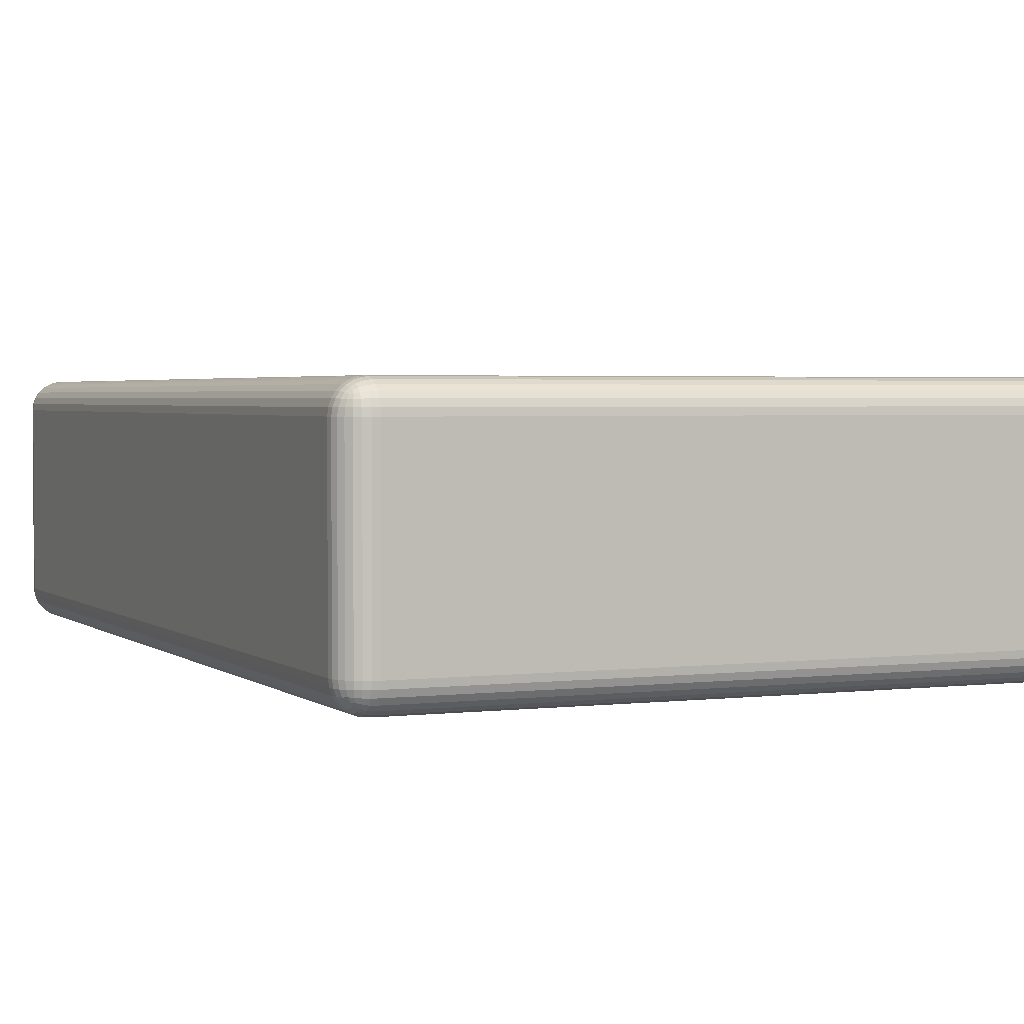
<metadata>
{"format":"obj","ext":"obj","renderer":"f3d","projection":"perspective","resolution":1024,"background":"white","views":[{"elev":2.6,"azim":156.5,"up":"+Y"}]}
</metadata>
<code>
o box_Cube
v 0.5763 0.3591 4.008
v 0.5763 0.2278 4.008
v 1.567 0.3591 4.008
v 1.567 0.2278 4.008
v -2.403 0.1449 4.608
v -2.439 0.1782 4.608
v -2.408 0.1452 4.608
v -2.412 0.1461 4.608
v -2.416 0.1475 4.608
v -2.42 0.1494 4.608
v -2.424 0.1518 4.608
v -2.428 0.1547 4.608
v -2.431 0.1579 4.608
v -2.433 0.1615 4.608
v -2.436 0.1655 4.608
v -2.437 0.1696 4.608
v -2.438 0.1738 4.608
v -1.758 0.1782 4.608
v -1.794 0.1449 4.608
v -1.759 0.1738 4.608
v -1.76 0.1696 4.608
v -1.762 0.1655 4.608
v -1.764 0.1615 4.608
v -1.767 0.1579 4.608
v -1.77 0.1547 4.608
v -1.773 0.1518 4.608
v -1.777 0.1494 4.608
v -1.781 0.1475 4.608
v -1.785 0.1461 4.608
v -1.789 0.1452 4.608
v -2.419 0.3875 4.608
v -2.45 0.3543 4.608
v -2.423 0.3873 4.608
v -2.427 0.3864 4.608
v -2.431 0.385 4.608
v -2.435 0.3831 4.608
v -2.438 0.3807 4.608
v -2.441 0.3778 4.608
v -2.444 0.3745 4.608
v -2.446 0.3709 4.608
v -2.448 0.367 4.608
v -2.449 0.3629 4.608
v -2.45 0.3586 4.608
v -1.779 0.3875 4.608
v -1.747 0.3543 4.608
v -1.774 0.3873 4.608
v -1.77 0.3864 4.608
v -1.766 0.385 4.608
v -1.762 0.3831 4.608
v -1.759 0.3807 4.608
v -1.756 0.3778 4.608
v -1.753 0.3745 4.608
v -1.751 0.3709 4.608
v -1.749 0.367 4.608
v -1.748 0.3629 4.608
v -1.748 0.3586 4.608
v 3.199 0.9494 -5
v 3.5 0.9494 -4.699
v 3.199 1.016 -4.992
v 3.199 1.08 -4.97
v 3.199 1.137 -4.934
v 3.266 0.9494 -4.992
v 3.268 1.019 -4.984
v 3.268 1.082 -4.96
v 3.267 1.134 -4.927
v 3.33 0.9494 -4.97
v 3.332 1.019 -4.96
v 3.328 1.078 -4.938
v 3.324 1.124 -4.91
v 3.387 0.9494 -4.934
v 3.385 1.017 -4.926
v 3.375 1.074 -4.91
v 3.364 1.114 -4.89
v 3.266 1.242 -4.699
v 3.33 1.22 -4.699
v 3.387 1.184 -4.699
v 3.199 1.242 -4.766
v 3.269 1.234 -4.768
v 3.332 1.21 -4.768
v 3.384 1.177 -4.767
v 3.199 1.22 -4.83
v 3.269 1.21 -4.832
v 3.328 1.188 -4.828
v 3.374 1.16 -4.824
v 3.199 1.184 -4.887
v 3.267 1.176 -4.885
v 3.324 1.16 -4.875
v 3.364 1.14 -4.864
v 3.492 0.9494 -4.766
v 3.47 0.9494 -4.83
v 3.434 0.9494 -4.887
v 3.492 1.016 -4.699
v 3.484 1.018 -4.769
v 3.46 1.018 -4.832
v 3.427 1.017 -4.884
v 3.47 1.08 -4.699
v 3.46 1.082 -4.769
v 3.438 1.078 -4.828
v 3.41 1.074 -4.874
v 3.434 1.137 -4.699
v 3.426 1.135 -4.767
v 3.41 1.125 -4.824
v 3.39 1.114 -4.864
v 3.199 -1.25 -4.699
v 3.199 -0.9494 -5
v 3.5 -0.9494 -4.699
v 3.199 -1.242 -4.766
v 3.199 -1.22 -4.83
v 3.199 -1.184 -4.887
v 3.266 -1.242 -4.699
v 3.268 -1.234 -4.769
v 3.268 -1.21 -4.832
v 3.267 -1.177 -4.884
v 3.33 -1.22 -4.699
v 3.332 -1.21 -4.769
v 3.328 -1.188 -4.828
v 3.324 -1.16 -4.874
v 3.387 -1.184 -4.699
v 3.385 -1.176 -4.767
v 3.375 -1.16 -4.824
v 3.364 -1.14 -4.864
v 3.266 -0.9494 -4.992
v 3.33 -0.9494 -4.97
v 3.387 -0.9494 -4.934
v 3.199 -1.016 -4.992
v 3.269 -1.018 -4.984
v 3.332 -1.018 -4.96
v 3.384 -1.017 -4.927
v 3.199 -1.08 -4.97
v 3.269 -1.082 -4.96
v 3.328 -1.078 -4.938
v 3.374 -1.074 -4.91
v 3.199 -1.137 -4.934
v 3.267 -1.135 -4.926
v 3.324 -1.125 -4.91
v 3.364 -1.114 -4.89
v 3.492 -1.016 -4.699
v 3.47 -1.08 -4.699
v 3.434 -1.137 -4.699
v 3.492 -0.9494 -4.766
v 3.484 -1.019 -4.768
v 3.46 -1.082 -4.768
v 3.427 -1.134 -4.767
v 3.47 -0.9494 -4.83
v 3.46 -1.019 -4.832
v 3.438 -1.078 -4.828
v 3.41 -1.124 -4.824
v 3.434 -0.9494 -4.887
v 3.426 -1.017 -4.885
v 3.41 -1.074 -4.875
v 3.39 -1.114 -4.864
v 3.5 0.9494 4.699
v 3.199 0.9494 5
v 3.492 1.016 4.699
v 3.47 1.08 4.699
v 3.434 1.137 4.699
v 3.492 0.9494 4.766
v 3.484 1.019 4.768
v 3.46 1.082 4.768
v 3.427 1.134 4.767
v 3.47 0.9494 4.83
v 3.46 1.019 4.832
v 3.438 1.078 4.828
v 3.41 1.124 4.824
v 3.434 0.9494 4.887
v 3.426 1.017 4.885
v 3.41 1.074 4.875
v 3.39 1.114 4.864
v 3.199 1.242 4.766
v 3.199 1.22 4.83
v 3.199 1.184 4.887
v 3.266 1.242 4.699
v 3.268 1.234 4.769
v 3.268 1.21 4.832
v 3.267 1.177 4.884
v 3.33 1.22 4.699
v 3.332 1.21 4.769
v 3.328 1.188 4.828
v 3.324 1.16 4.874
v 3.387 1.184 4.699
v 3.385 1.176 4.767
v 3.375 1.16 4.824
v 3.364 1.14 4.864
v 3.266 0.9494 4.992
v 3.33 0.9494 4.97
v 3.387 0.9494 4.934
v 3.199 1.016 4.992
v 3.269 1.018 4.984
v 3.332 1.018 4.96
v 3.384 1.017 4.927
v 3.199 1.08 4.97
v 3.269 1.082 4.96
v 3.328 1.078 4.938
v 3.374 1.074 4.91
v 3.199 1.137 4.934
v 3.267 1.135 4.926
v 3.324 1.125 4.91
v 3.364 1.114 4.89
v 3.5 -0.9494 4.699
v 3.199 -0.9494 5
v 3.199 -1.25 4.699
v 3.492 -0.9494 4.766
v 3.47 -0.9494 4.83
v 3.434 -0.9494 4.887
v 3.492 -1.016 4.699
v 3.484 -1.018 4.769
v 3.46 -1.018 4.832
v 3.427 -1.017 4.884
v 3.47 -1.08 4.699
v 3.46 -1.082 4.769
v 3.438 -1.078 4.828
v 3.41 -1.074 4.874
v 3.434 -1.137 4.699
v 3.426 -1.135 4.767
v 3.41 -1.125 4.824
v 3.39 -1.114 4.864
v 3.199 -1.016 4.992
v 3.199 -1.08 4.97
v 3.199 -1.137 4.934
v 3.266 -0.9494 4.992
v 3.268 -1.019 4.984
v 3.268 -1.082 4.96
v 3.267 -1.134 4.927
v 3.33 -0.9494 4.97
v 3.332 -1.019 4.96
v 3.328 -1.078 4.938
v 3.324 -1.124 4.91
v 3.387 -0.9494 4.934
v 3.385 -1.017 4.926
v 3.375 -1.074 4.91
v 3.364 -1.114 4.89
v 3.266 -1.242 4.699
v 3.33 -1.22 4.699
v 3.387 -1.184 4.699
v 3.199 -1.242 4.766
v 3.269 -1.234 4.768
v 3.332 -1.21 4.768
v 3.384 -1.177 4.767
v 3.199 -1.22 4.83
v 3.269 -1.21 4.832
v 3.328 -1.188 4.828
v 3.374 -1.16 4.824
v 3.199 -1.184 4.887
v 3.267 -1.176 4.885
v 3.324 -1.16 4.875
v 3.364 -1.14 4.864
v -3.199 0.9494 -5
v -3.5 0.9494 -4.699
v -3.266 0.9494 -4.992
v -3.33 0.9494 -4.97
v -3.387 0.9494 -4.934
v -3.199 1.016 -4.992
v -3.269 1.018 -4.984
v -3.332 1.018 -4.96
v -3.384 1.017 -4.927
v -3.199 1.08 -4.97
v -3.269 1.082 -4.96
v -3.328 1.078 -4.938
v -3.374 1.074 -4.91
v -3.199 1.137 -4.934
v -3.267 1.135 -4.926
v -3.324 1.125 -4.91
v -3.364 1.114 -4.89
v -3.492 1.016 -4.699
v -3.47 1.08 -4.699
v -3.434 1.137 -4.699
v -3.492 0.9494 -4.766
v -3.484 1.019 -4.768
v -3.46 1.082 -4.768
v -3.427 1.134 -4.767
v -3.47 0.9494 -4.83
v -3.46 1.019 -4.832
v -3.438 1.078 -4.828
v -3.41 1.124 -4.824
v -3.434 0.9494 -4.887
v -3.426 1.017 -4.885
v -3.41 1.074 -4.875
v -3.39 1.114 -4.864
v -3.199 1.242 -4.766
v -3.199 1.22 -4.83
v -3.199 1.184 -4.887
v -3.266 1.242 -4.699
v -3.268 1.234 -4.769
v -3.268 1.21 -4.832
v -3.267 1.177 -4.884
v -3.33 1.22 -4.699
v -3.332 1.21 -4.769
v -3.328 1.188 -4.828
v -3.324 1.16 -4.874
v -3.387 1.184 -4.699
v -3.385 1.176 -4.767
v -3.375 1.16 -4.824
v -3.364 1.14 -4.864
v -3.5 -0.9494 -4.699
v -3.199 -0.9494 -5
v -3.199 -1.25 -4.699
v -3.492 -0.9494 -4.766
v -3.47 -0.9494 -4.83
v -3.434 -0.9494 -4.887
v -3.492 -1.016 -4.699
v -3.484 -1.018 -4.769
v -3.46 -1.018 -4.832
v -3.427 -1.017 -4.884
v -3.47 -1.08 -4.699
v -3.46 -1.082 -4.769
v -3.438 -1.078 -4.828
v -3.41 -1.074 -4.874
v -3.434 -1.137 -4.699
v -3.426 -1.135 -4.767
v -3.41 -1.125 -4.824
v -3.39 -1.114 -4.864
v -3.199 -1.016 -4.992
v -3.199 -1.08 -4.97
v -3.199 -1.137 -4.934
v -3.266 -0.9494 -4.992
v -3.268 -1.019 -4.984
v -3.268 -1.082 -4.96
v -3.267 -1.134 -4.927
v -3.33 -0.9494 -4.97
v -3.332 -1.019 -4.96
v -3.328 -1.078 -4.938
v -3.324 -1.124 -4.91
v -3.387 -0.9494 -4.934
v -3.385 -1.017 -4.926
v -3.375 -1.074 -4.91
v -3.364 -1.114 -4.89
v -3.266 -1.242 -4.699
v -3.33 -1.22 -4.699
v -3.387 -1.184 -4.699
v -3.199 -1.242 -4.766
v -3.269 -1.234 -4.768
v -3.332 -1.21 -4.768
v -3.384 -1.177 -4.767
v -3.199 -1.22 -4.83
v -3.269 -1.21 -4.832
v -3.328 -1.188 -4.828
v -3.374 -1.16 -4.824
v -3.199 -1.184 -4.887
v -3.267 -1.176 -4.885
v -3.324 -1.16 -4.875
v -3.364 -1.14 -4.864
v -3.5 0.9494 4.699
v -3.199 0.9494 5
v -3.492 0.9494 4.766
v -3.47 0.9494 4.83
v -3.434 0.9494 4.887
v -3.492 1.016 4.699
v -3.484 1.018 4.769
v -3.46 1.018 4.832
v -3.427 1.017 4.884
v -3.47 1.08 4.699
v -3.46 1.082 4.769
v -3.438 1.078 4.828
v -3.41 1.074 4.874
v -3.434 1.137 4.699
v -3.426 1.135 4.767
v -3.41 1.125 4.824
v -3.39 1.114 4.864
v -3.199 1.016 4.992
v -3.199 1.08 4.97
v -3.199 1.137 4.934
v -3.266 0.9494 4.992
v -3.268 1.019 4.984
v -3.268 1.082 4.96
v -3.267 1.134 4.927
v -3.33 0.9494 4.97
v -3.332 1.019 4.96
v -3.328 1.078 4.938
v -3.324 1.124 4.91
v -3.387 0.9494 4.934
v -3.385 1.017 4.926
v -3.375 1.074 4.91
v -3.364 1.114 4.89
v -3.266 1.242 4.699
v -3.33 1.22 4.699
v -3.387 1.184 4.699
v -3.199 1.242 4.766
v -3.269 1.234 4.768
v -3.332 1.21 4.768
v -3.384 1.177 4.767
v -3.199 1.22 4.83
v -3.269 1.21 4.832
v -3.328 1.188 4.828
v -3.374 1.16 4.824
v -3.199 1.184 4.887
v -3.267 1.176 4.885
v -3.324 1.16 4.875
v -3.364 1.14 4.864
v -3.199 -1.25 4.699
v -3.199 -0.9494 5
v -3.5 -0.9494 4.699
v -3.199 -1.242 4.766
v -3.199 -1.22 4.83
v -3.199 -1.184 4.887
v -3.266 -1.242 4.699
v -3.268 -1.234 4.769
v -3.268 -1.21 4.832
v -3.267 -1.177 4.884
v -3.33 -1.22 4.699
v -3.332 -1.21 4.769
v -3.328 -1.188 4.828
v -3.324 -1.16 4.874
v -3.387 -1.184 4.699
v -3.385 -1.176 4.767
v -3.375 -1.16 4.824
v -3.364 -1.14 4.864
v -3.266 -0.9494 4.992
v -3.33 -0.9494 4.97
v -3.387 -0.9494 4.934
v -3.199 -1.016 4.992
v -3.269 -1.018 4.984
v -3.332 -1.018 4.96
v -3.384 -1.017 4.927
v -3.199 -1.08 4.97
v -3.269 -1.082 4.96
v -3.328 -1.078 4.938
v -3.374 -1.074 4.91
v -3.199 -1.137 4.934
v -3.267 -1.135 4.926
v -3.324 -1.125 4.91
v -3.364 -1.114 4.89
v -3.492 -1.016 4.699
v -3.47 -1.08 4.699
v -3.434 -1.137 4.699
v -3.492 -0.9494 4.766
v -3.484 -1.019 4.768
v -3.46 -1.082 4.768
v -3.427 -1.134 4.767
v -3.47 -0.9494 4.83
v -3.46 -1.019 4.832
v -3.438 -1.078 4.828
v -3.41 -1.124 4.824
v -3.434 -0.9494 4.887
v -3.426 -1.017 4.885
v -3.41 -1.074 4.875
v -3.39 -1.114 4.864
v 3.199 1.25 4.699
v -3.199 1.25 4.699
v 3.199 1.25 -4.699
v -3.199 1.25 -4.699
v 2.65 1.085 -4.15
v -2.65 1.085 -4.15
v 2.815 1.25 -4.315
v 2.786 1.247 -4.286
v 2.758 1.24 -4.258
v 2.732 1.228 -4.232
v 2.709 1.211 -4.209
v 2.688 1.191 -4.188
v 2.672 1.167 -4.172
v 2.66 1.141 -4.16
v 2.652 1.114 -4.152
v 2.815 1.25 4.315
v 2.65 1.085 4.15
v 2.786 1.247 4.286
v 2.758 1.24 4.258
v 2.732 1.228 4.232
v 2.709 1.211 4.209
v 2.688 1.191 4.188
v 2.672 1.167 4.172
v 2.66 1.141 4.16
v 2.652 1.114 4.152
v -2.815 1.25 -4.315
v -2.652 1.114 -4.152
v -2.66 1.141 -4.16
v -2.672 1.167 -4.172
v -2.688 1.191 -4.188
v -2.709 1.211 -4.209
v -2.732 1.228 -4.232
v -2.758 1.24 -4.258
v -2.786 1.247 -4.286
v -2.65 1.085 4.15
v -2.815 1.25 4.315
v -2.652 1.114 4.152
v -2.66 1.141 4.16
v -2.672 1.167 4.172
v -2.688 1.191 4.188
v -2.709 1.211 4.209
v -2.732 1.228 4.232
v -2.758 1.24 4.258
v -2.786 1.247 4.286
v -1.794 0.1449 5
v -1.789 0.1452 5
v -1.756 0.3778 5
v -2.431 0.1579 5
v -2.423 0.3873 5
v -2.428 0.1547 5
v -2.419 0.3875 5
v -1.764 0.1615 5
v -2.435 0.3831 5
v -1.749 0.367 5
v -2.436 0.1655 5
v -2.437 0.1696 5
v -1.748 0.3629 5
v -1.762 0.3831 5
v -1.759 0.3807 5
v -1.753 0.3745 5
v -1.751 0.3709 5
v -2.433 0.1615 5
v -2.42 0.1494 5
v -2.424 0.1518 5
v -2.427 0.3864 5
v -2.45 0.3586 5
v -1.76 0.1696 5
v -1.759 0.1738 5
v -2.438 0.1738 5
v -2.439 0.1782 5
v -2.449 0.3629 5
v -1.762 0.1655 5
v -1.748 0.3586 5
v -1.747 0.3543 5
v -1.773 0.1518 5
v -2.438 0.3807 5
v -1.777 0.1494 5
v -2.446 0.3709 5
v -2.448 0.367 5
v -1.758 0.1782 5
v -2.45 0.3543 5
v -1.77 0.1547 5
v -2.441 0.3778 5
v -1.767 0.1579 5
v -1.77 0.3864 5
v -1.774 0.3873 5
v -2.412 0.1461 5
v -2.416 0.1475 5
v -2.403 0.1449 5
v -1.779 0.3875 5
v -2.408 0.1452 5
v -1.766 0.385 5
v -1.781 0.1475 5
v -2.431 0.385 5
v -1.785 0.1461 5
v -2.444 0.3745 5
v 1.567 0.3591 5
v 1.567 0.2278 5
v 0.5763 0.2278 5
v 0.5763 0.3591 5
f 1 3 4 2
f 3 533 534 4
f 1 536 533 3
f 4 534 535 2
f 6 17 16 15 14 13 12 11 10 9 8 7 5 19 30 29 28 27 26 25 24 23 22 21 20 18 45 56 55 54 53 52 51 50 49 48 47 46 44 31 33 34 35 36 37 38 39 40 41 42 43 32
f 49 494 528 48
f 10 499 524 9
f 48 528 521 47
f 9 524 523 8
f 47 521 522 46
f 8 523 527 7
f 46 522 526 44
f 7 527 525 5
f 44 526 487 31
f 5 525 481 19
f 31 487 485 33
f 19 481 482 30
f 33 485 501 34
f 30 482 531 29
f 34 501 530 35
f 29 531 529 28
f 35 530 489 36
f 28 529 513 27
f 36 489 512 37
f 27 513 511 26
f 37 512 519 38
f 26 511 518 25
f 38 519 532 39
f 25 518 520 24
f 39 532 514 40
f 24 520 488 23
f 40 514 515 41
f 23 488 508 22
f 41 515 507 42
f 22 508 503 21
f 42 507 502 43
f 21 503 504 20
f 43 502 517 32
f 20 504 516 18
f 18 516 510 45
f 32 517 506 6
f 45 510 509 56
f 6 506 505 17
f 56 509 493 55
f 17 505 492 16
f 55 493 490 54
f 16 492 491 15
f 54 490 497 53
f 15 491 498 14
f 53 497 496 52
f 14 498 484 13
f 52 496 483 51
f 13 484 486 12
f 51 483 495 50
f 12 486 500 11
f 50 495 494 49
f 11 500 499 10
f 296 104 201 389
f 391 342 248 294
f 200 153 533 534 535 510 516 504 503 508 488 520 518 511 513 529 531 482 481 525 527 523 524 499 500 486 484 498 491 492 505 506 517 343 390
f 462 443 439 440
f 106 58 152 199
f 57 59 63 62
f 59 60 64 63
f 60 61 65 64
f 61 85 86 65
f 62 63 67 66
f 63 64 68 67
f 64 65 69 68
f 65 86 87 69
f 66 67 71 70
f 67 68 72 71
f 68 69 73 72
f 69 87 88 73
f 439 74 78 77
f 74 75 79 78
f 75 76 80 79
f 76 100 101 80
f 77 78 82 81
f 78 79 83 82
f 79 80 84 83
f 80 101 102 84
f 81 82 86 85
f 82 83 87 86
f 83 84 88 87
f 84 102 103 88
f 58 89 93 92
f 89 90 94 93
f 90 91 95 94
f 91 70 71 95
f 92 93 97 96
f 93 94 98 97
f 94 95 99 98
f 95 71 72 99
f 96 97 101 100
f 97 98 102 101
f 98 99 103 102
f 99 72 73 103
f 73 88 103
f 104 107 111 110
f 107 108 112 111
f 108 109 113 112
f 109 133 134 113
f 110 111 115 114
f 111 112 116 115
f 112 113 117 116
f 113 134 135 117
f 114 115 119 118
f 115 116 120 119
f 116 117 121 120
f 117 135 136 121
f 105 122 126 125
f 122 123 127 126
f 123 124 128 127
f 124 148 149 128
f 125 126 130 129
f 126 127 131 130
f 127 128 132 131
f 128 149 150 132
f 129 130 134 133
f 130 131 135 134
f 131 132 136 135
f 132 150 151 136
f 106 137 141 140
f 137 138 142 141
f 138 139 143 142
f 139 118 119 143
f 140 141 145 144
f 141 142 146 145
f 142 143 147 146
f 143 119 120 147
f 144 145 149 148
f 145 146 150 149
f 146 147 151 150
f 147 120 121 151
f 121 136 151
f 152 154 158 157
f 154 155 159 158
f 155 156 160 159
f 156 180 181 160
f 157 158 162 161
f 158 159 163 162
f 159 160 164 163
f 160 181 182 164
f 161 162 166 165
f 162 163 167 166
f 163 164 168 167
f 164 182 183 168
f 437 169 173 172
f 169 170 174 173
f 170 171 175 174
f 171 195 196 175
f 172 173 177 176
f 173 174 178 177
f 174 175 179 178
f 175 196 197 179
f 176 177 181 180
f 177 178 182 181
f 178 179 183 182
f 179 197 198 183
f 153 184 188 187
f 184 185 189 188
f 185 186 190 189
f 186 165 166 190
f 187 188 192 191
f 188 189 193 192
f 189 190 194 193
f 190 166 167 194
f 191 192 196 195
f 192 193 197 196
f 193 194 198 197
f 194 167 168 198
f 168 183 198
f 199 202 206 205
f 202 203 207 206
f 203 204 208 207
f 204 228 229 208
f 205 206 210 209
f 206 207 211 210
f 207 208 212 211
f 208 229 230 212
f 209 210 214 213
f 210 211 215 214
f 211 212 216 215
f 212 230 231 216
f 200 217 221 220
f 217 218 222 221
f 218 219 223 222
f 219 243 244 223
f 220 221 225 224
f 221 222 226 225
f 222 223 227 226
f 223 244 245 227
f 224 225 229 228
f 225 226 230 229
f 226 227 231 230
f 227 245 246 231
f 201 232 236 235
f 232 233 237 236
f 233 234 238 237
f 234 213 214 238
f 235 236 240 239
f 236 237 241 240
f 237 238 242 241
f 238 214 215 242
f 239 240 244 243
f 240 241 245 244
f 241 242 246 245
f 242 215 216 246
f 216 231 246
f 247 249 253 252
f 249 250 254 253
f 250 251 255 254
f 251 275 276 255
f 252 253 257 256
f 253 254 258 257
f 254 255 259 258
f 255 276 277 259
f 256 257 261 260
f 257 258 262 261
f 258 259 263 262
f 259 277 278 263
f 248 264 268 267
f 264 265 269 268
f 265 266 270 269
f 266 290 291 270
f 267 268 272 271
f 268 269 273 272
f 269 270 274 273
f 270 291 292 274
f 271 272 276 275
f 272 273 277 276
f 273 274 278 277
f 274 292 293 278
f 440 279 283 282
f 279 280 284 283
f 280 281 285 284
f 281 260 261 285
f 282 283 287 286
f 283 284 288 287
f 284 285 289 288
f 285 261 262 289
f 286 287 291 290
f 287 288 292 291
f 288 289 293 292
f 289 262 263 293
f 263 278 293
f 294 297 301 300
f 297 298 302 301
f 298 299 303 302
f 299 323 324 303
f 300 301 305 304
f 301 302 306 305
f 302 303 307 306
f 303 324 325 307
f 304 305 309 308
f 305 306 310 309
f 306 307 311 310
f 307 325 326 311
f 295 312 316 315
f 312 313 317 316
f 313 314 318 317
f 314 338 339 318
f 315 316 320 319
f 316 317 321 320
f 317 318 322 321
f 318 339 340 322
f 319 320 324 323
f 320 321 325 324
f 321 322 326 325
f 322 340 341 326
f 296 327 331 330
f 327 328 332 331
f 328 329 333 332
f 329 308 309 333
f 330 331 335 334
f 331 332 336 335
f 332 333 337 336
f 333 309 310 337
f 334 335 339 338
f 335 336 340 339
f 336 337 341 340
f 337 310 311 341
f 311 326 341
f 342 344 348 347
f 344 345 349 348
f 345 346 350 349
f 346 370 371 350
f 347 348 352 351
f 348 349 353 352
f 349 350 354 353
f 350 371 372 354
f 351 352 356 355
f 352 353 357 356
f 353 354 358 357
f 354 372 373 358
f 343 359 363 362
f 359 360 364 363
f 360 361 365 364
f 361 385 386 365
f 362 363 367 366
f 363 364 368 367
f 364 365 369 368
f 365 386 387 369
f 366 367 371 370
f 367 368 372 371
f 368 369 373 372
f 369 387 388 373
f 438 374 378 377
f 374 375 379 378
f 375 376 380 379
f 376 355 356 380
f 377 378 382 381
f 378 379 383 382
f 379 380 384 383
f 380 356 357 384
f 381 382 386 385
f 382 383 387 386
f 383 384 388 387
f 384 357 358 388
f 358 373 388
f 389 392 396 395
f 392 393 397 396
f 393 394 398 397
f 394 418 419 398
f 395 396 400 399
f 396 397 401 400
f 397 398 402 401
f 398 419 420 402
f 399 400 404 403
f 400 401 405 404
f 401 402 406 405
f 402 420 421 406
f 390 407 411 410
f 407 408 412 411
f 408 409 413 412
f 409 433 434 413
f 410 411 415 414
f 411 412 416 415
f 412 413 417 416
f 413 434 435 417
f 414 415 419 418
f 415 416 420 419
f 416 417 421 420
f 417 435 436 421
f 391 422 426 425
f 422 423 427 426
f 423 424 428 427
f 424 403 404 428
f 425 426 430 429
f 426 427 431 430
f 427 428 432 431
f 428 404 405 432
f 429 430 434 433
f 430 431 435 434
f 431 432 436 435
f 432 405 406 436
f 406 421 436
f 296 389 395 327
f 327 395 399 328
f 328 399 403 329
f 329 403 424 308
f 308 424 423 304
f 304 423 422 300
f 300 422 391 294
f 104 296 330 107
f 107 330 334 108
f 108 334 338 109
f 109 338 314 133
f 133 314 313 129
f 129 313 312 125
f 125 312 295 105
f 58 106 140 89
f 89 140 144 90
f 90 144 148 91
f 91 148 124 70
f 70 124 123 66
f 66 123 122 62
f 62 122 105 57
f 390 343 362 407
f 407 362 366 408
f 408 366 370 409
f 409 370 346 433
f 433 346 345 429
f 429 345 344 425
f 425 344 342 391
f 153 200 220 184
f 184 220 224 185
f 185 224 228 186
f 186 228 204 165
f 165 204 203 161
f 161 203 202 157
f 157 202 199 152
f 247 295 315 249
f 249 315 319 250
f 250 319 323 251
f 251 323 299 275
f 275 299 298 271
f 271 298 297 267
f 267 297 294 248
f 437 438 377 169
f 169 377 381 170
f 170 381 385 171
f 171 385 361 195
f 195 361 360 191
f 191 360 359 187
f 187 359 343 153
f 439 437 172 74
f 74 172 176 75
f 75 176 180 76
f 76 180 156 100
f 100 156 155 96
f 96 155 154 92
f 92 154 152 58
f 389 201 235 392
f 392 235 239 393
f 393 239 243 394
f 394 243 219 418
f 418 219 218 414
f 414 218 217 410
f 410 217 200 390
f 438 440 282 374
f 374 282 286 375
f 375 286 290 376
f 376 290 266 355
f 355 266 265 351
f 351 265 264 347
f 347 264 248 342
f 440 439 77 279
f 279 77 81 280
f 280 81 85 281
f 281 85 61 260
f 260 61 60 256
f 256 60 59 252
f 252 59 57 247
f 201 104 110 232
f 232 110 114 233
f 233 114 118 234
f 234 118 139 213
f 213 139 138 209
f 209 138 137 205
f 205 137 106 199
f 295 247 57 105
f 443 452 437 439
f 472 462 440 438
f 452 472 438 437
f 453 471 473 461
f 461 473 474 460
f 460 474 475 459
f 459 475 476 458
f 458 476 477 457
f 457 477 478 456
f 456 478 479 455
f 455 479 480 454
f 454 480 472 452
f 441 453 461 451
f 451 461 460 450
f 450 460 459 449
f 449 459 458 448
f 448 458 457 447
f 447 457 456 446
f 446 456 455 445
f 445 455 454 444
f 444 454 452 443
f 471 442 463 473
f 473 463 464 474
f 474 464 465 475
f 475 465 466 476
f 476 466 467 477
f 477 467 468 478
f 478 468 469 479
f 479 469 470 480
f 480 470 462 472
f 442 441 451 463
f 463 451 450 464
f 464 450 449 465
f 465 449 448 466
f 466 448 447 467
f 467 447 446 468
f 468 446 445 469
f 469 445 444 470
f 470 444 443 462
f 343 517 502 507 515 514 532 519 512 489 530 501 485 487 526 522 521 528 494 495 483 496 497 490 493 509 510 153
f 510 535 536 533 153
f 536 1 2 535
f 441 442 471 453

</code>
